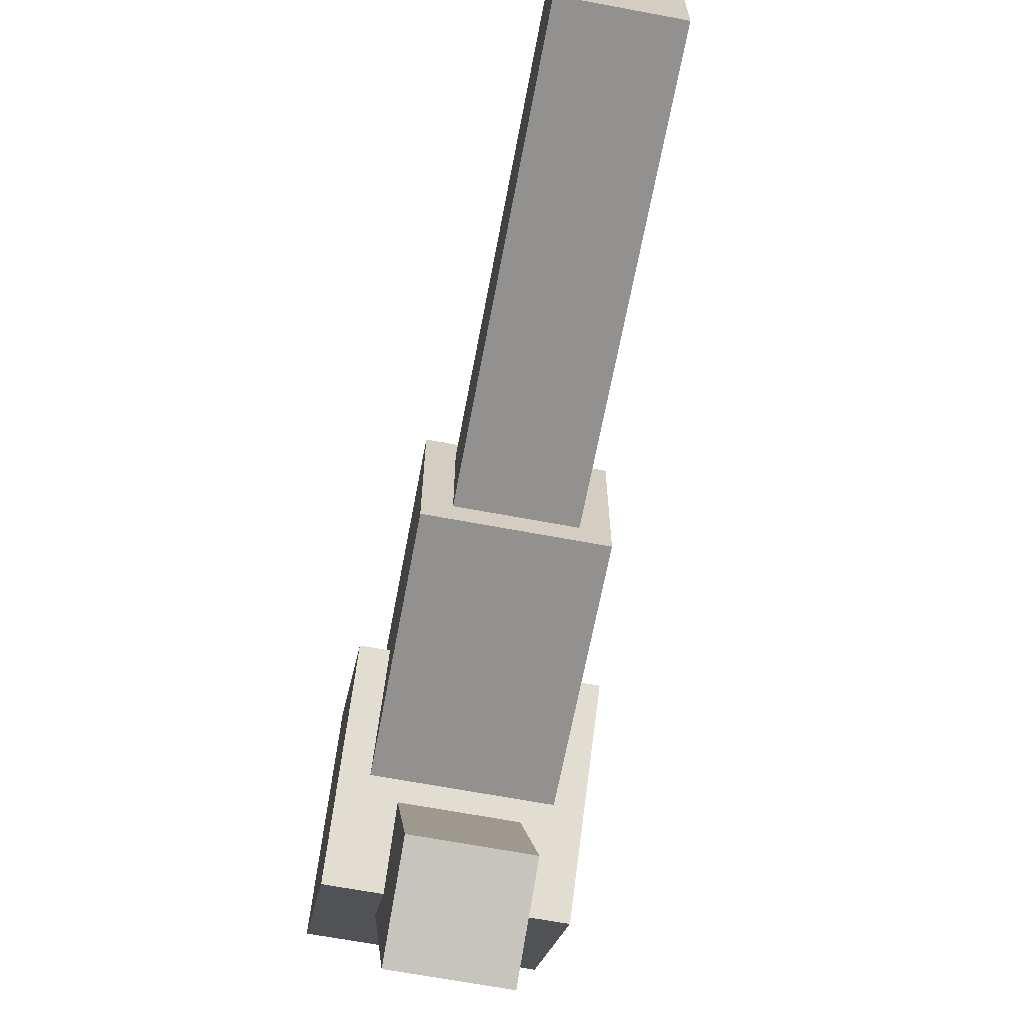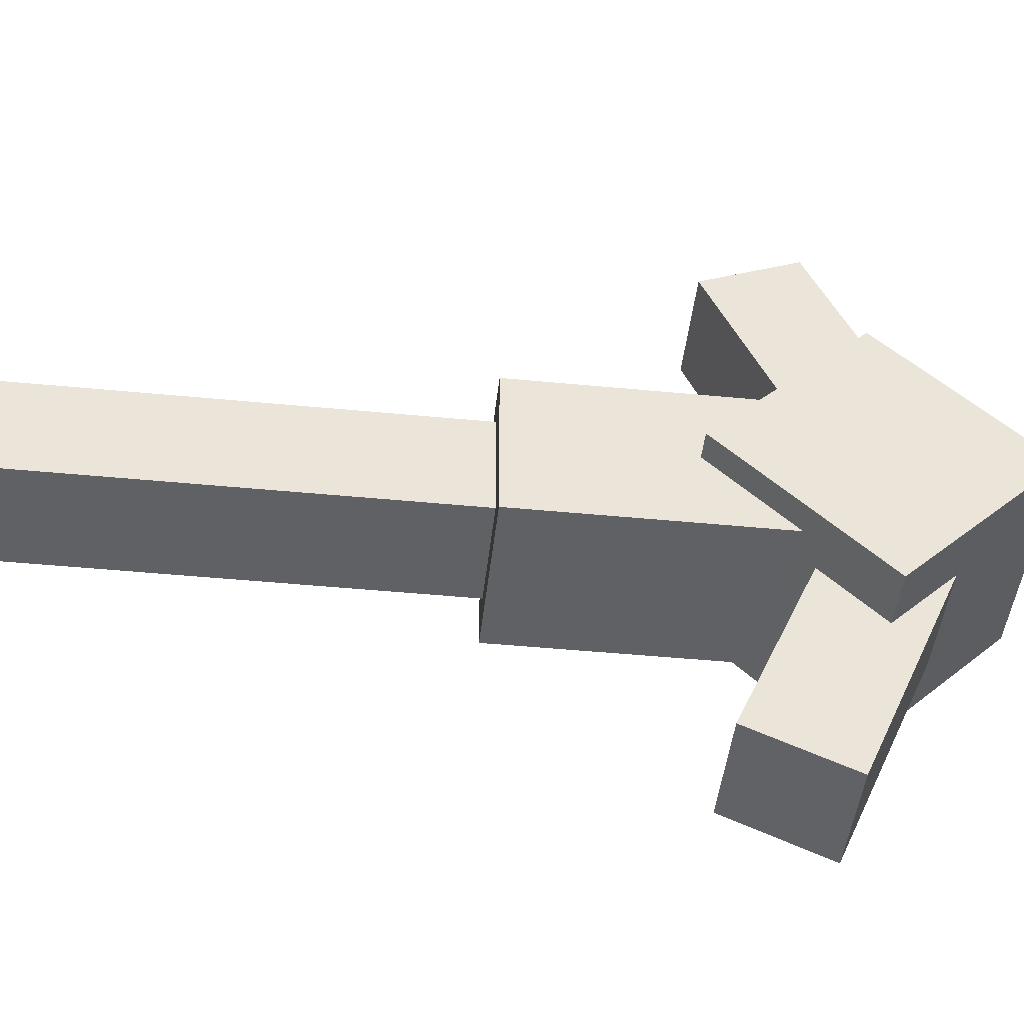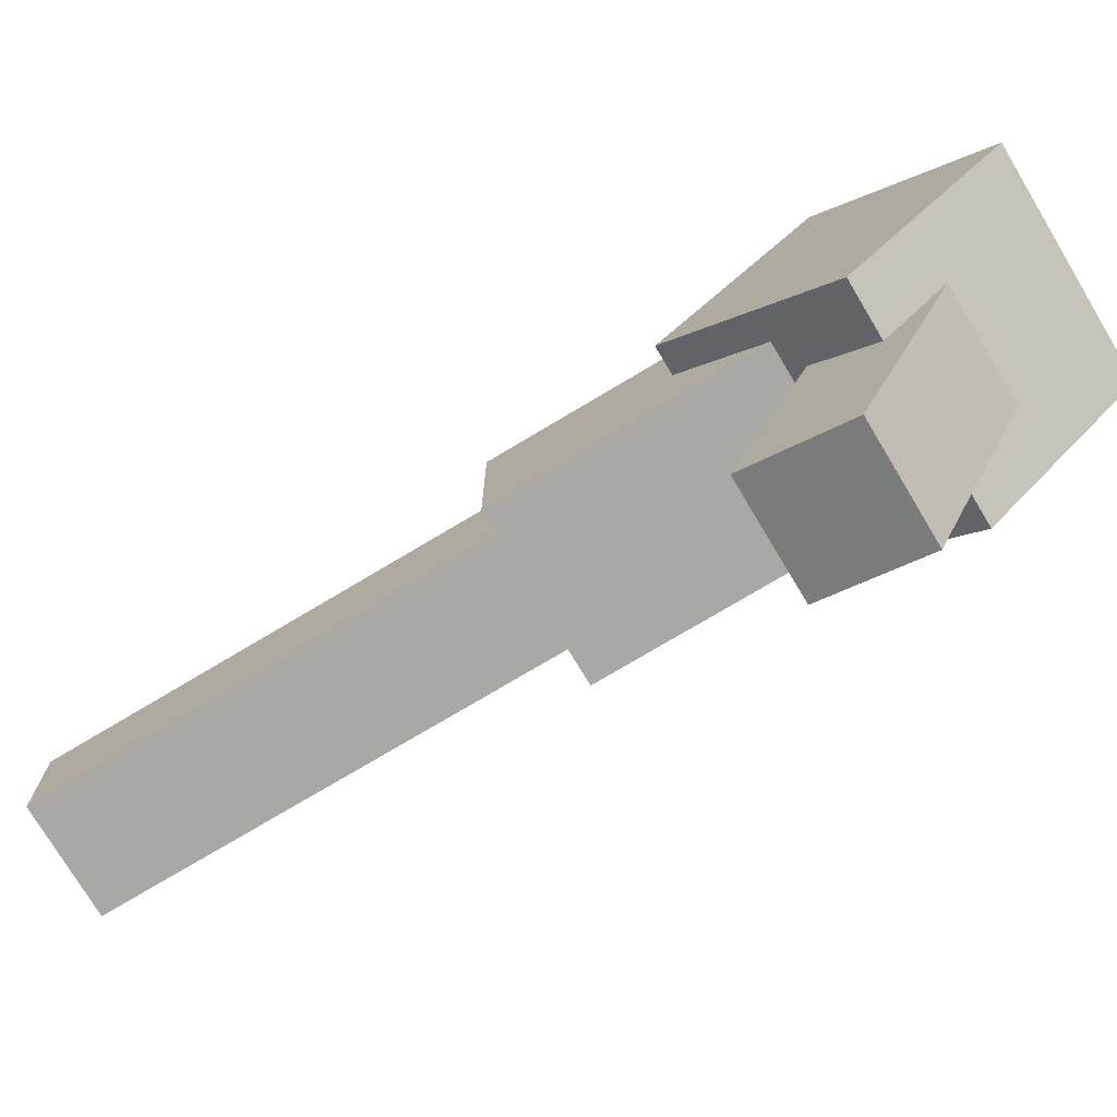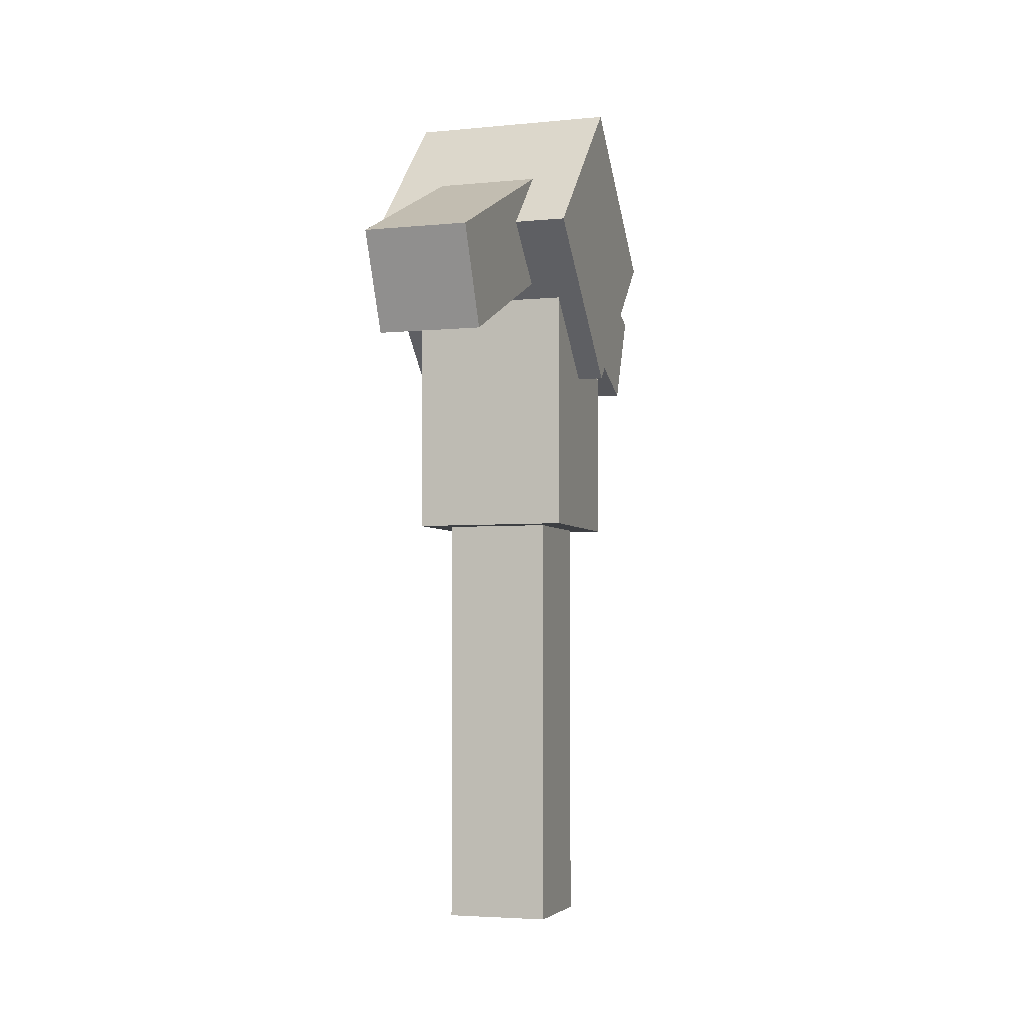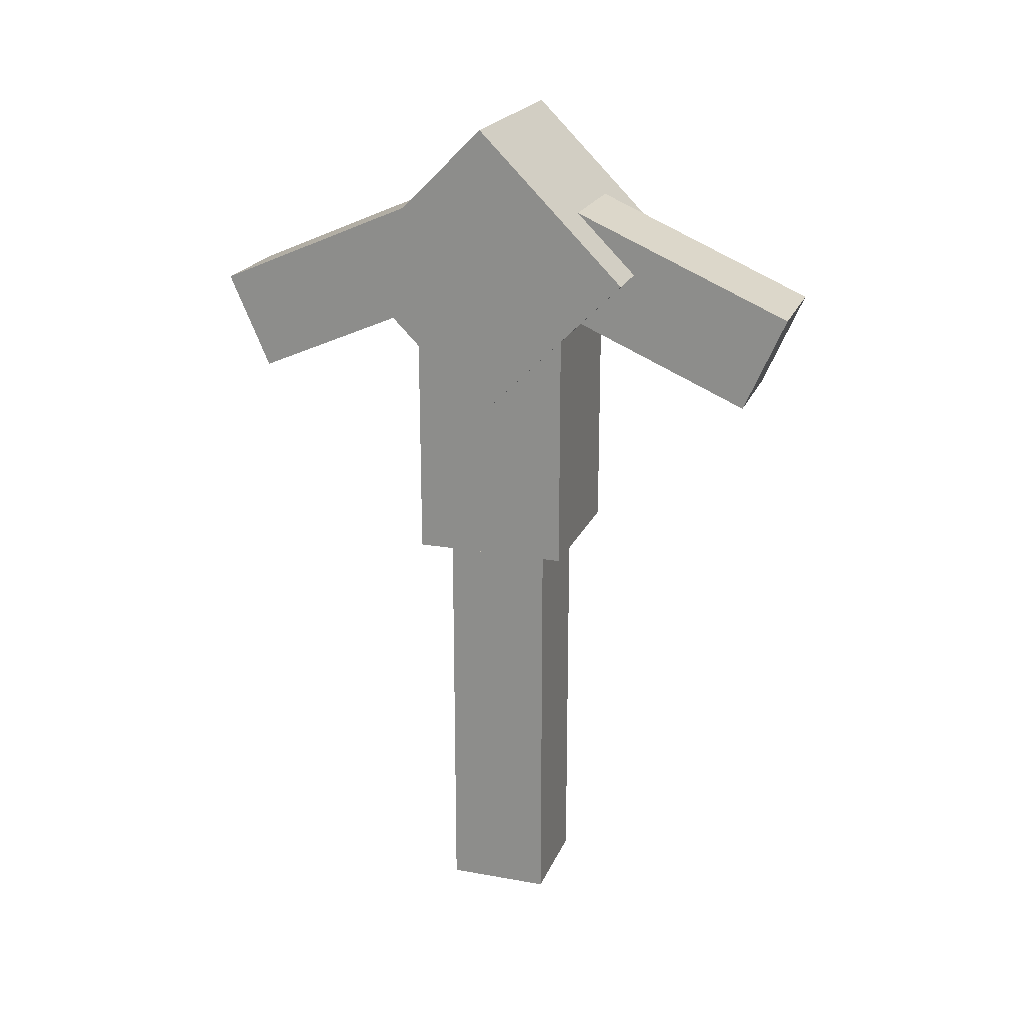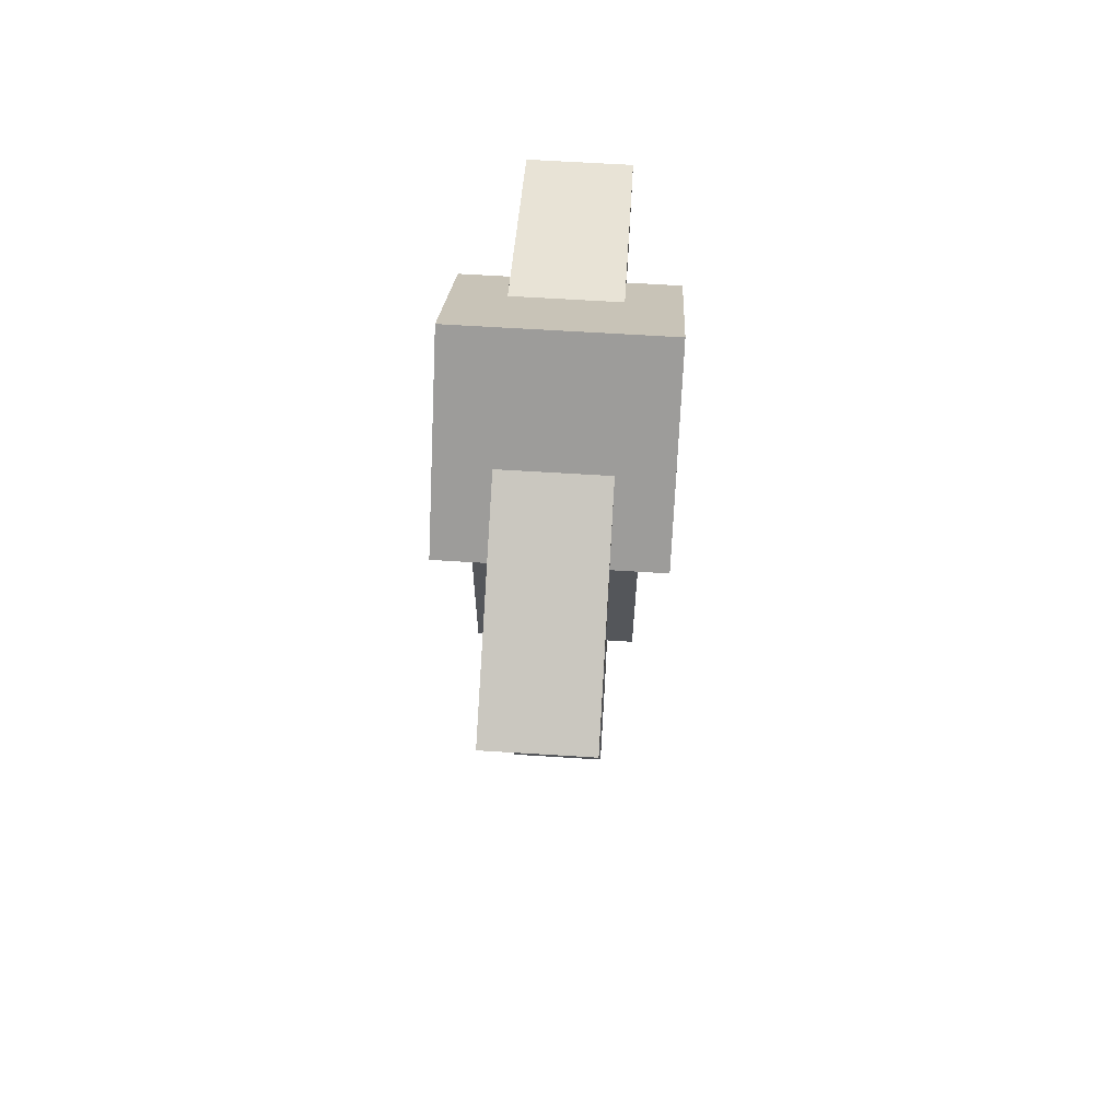
<metadata>
{"format":"obj","ext":"obj","renderer":"f3d","projection":"perspective","resolution":1024,"background":"white","views":[{"elev":-66.1,"azim":-10.7,"up":"+Z"},{"elev":-46.5,"azim":83.7,"up":"+Z"},{"elev":-75.0,"azim":120.9,"up":"+Z"},{"elev":-4.1,"azim":18.0,"up":"+Y"},{"elev":20.8,"azim":-72.0,"up":"+Y"},{"elev":64.4,"azim":-176.4,"up":"+Y"}]}
</metadata>
<code>
o pickblade2
v 0.0639 0.7367 -0.3032
v -0.0611 0.7367 -0.3032
v -0.0611 0.8513 -0.353
v 0.0639 0.8513 -0.353
v -0.0611 0.8612 -0.01662
v 0.0639 0.8612 -0.01662
v 0.0639 0.9758 -0.06642
v -0.0611 0.9758 -0.06642
v 0.1264 0.7167 0.01473
v -0.1236 0.7167 0.01473
v -0.1236 0.8935 -0.162
v 0.1264 0.8935 -0.162
v -0.1236 0.8935 0.1915
v 0.1264 0.8935 0.1915
v 0.1264 1.07 0.01473
v -0.1236 1.07 0.01473
v 0.0639 0.8612 0.04608
v -0.0611 0.8612 0.04608
v -0.0611 0.9758 0.09588
v 0.0639 0.9758 0.09588
v -0.0611 0.7367 0.3327
v 0.0639 0.7367 0.3327
v 0.0639 0.8513 0.3825
v -0.0611 0.8513 0.3825
v 0.0639 0.01224 -0.04777
v -0.0611 0.01224 -0.04777
v -0.0611 0.8872 -0.04777
v 0.0639 0.8872 -0.04777
v -0.0611 0.01224 0.07723
v 0.0639 0.01224 0.07723
v 0.0639 0.8872 0.07723
v -0.0611 0.8872 0.07723
v 0.09515 0.5185 -0.07902
v -0.09235 0.5185 -0.07902
v -0.09235 0.8935 -0.07902
v 0.09515 0.8935 -0.07902
v -0.09235 0.5185 0.1085
v 0.09515 0.5185 0.1085
v 0.09515 0.8935 0.1085
v -0.09235 0.8935 0.1085
f 1 2 3 4
f 5 6 7 8
f 4 3 8 7
f 6 5 2 1
f 6 1 4 7
f 2 5 8 3
f 9 10 11 12
f 13 14 15 16
f 12 11 16 15
f 14 13 10 9
f 14 9 12 15
f 10 13 16 11
f 17 18 19 20
f 21 22 23 24
f 20 19 24 23
f 22 21 18 17
f 22 17 20 23
f 18 21 24 19
f 25 26 27 28
f 29 30 31 32
f 28 27 32 31
f 30 29 26 25
f 30 25 28 31
f 26 29 32 27
f 33 34 35 36
f 37 38 39 40
f 36 35 40 39
f 38 37 34 33
f 38 33 36 39
f 34 37 40 35

</code>
